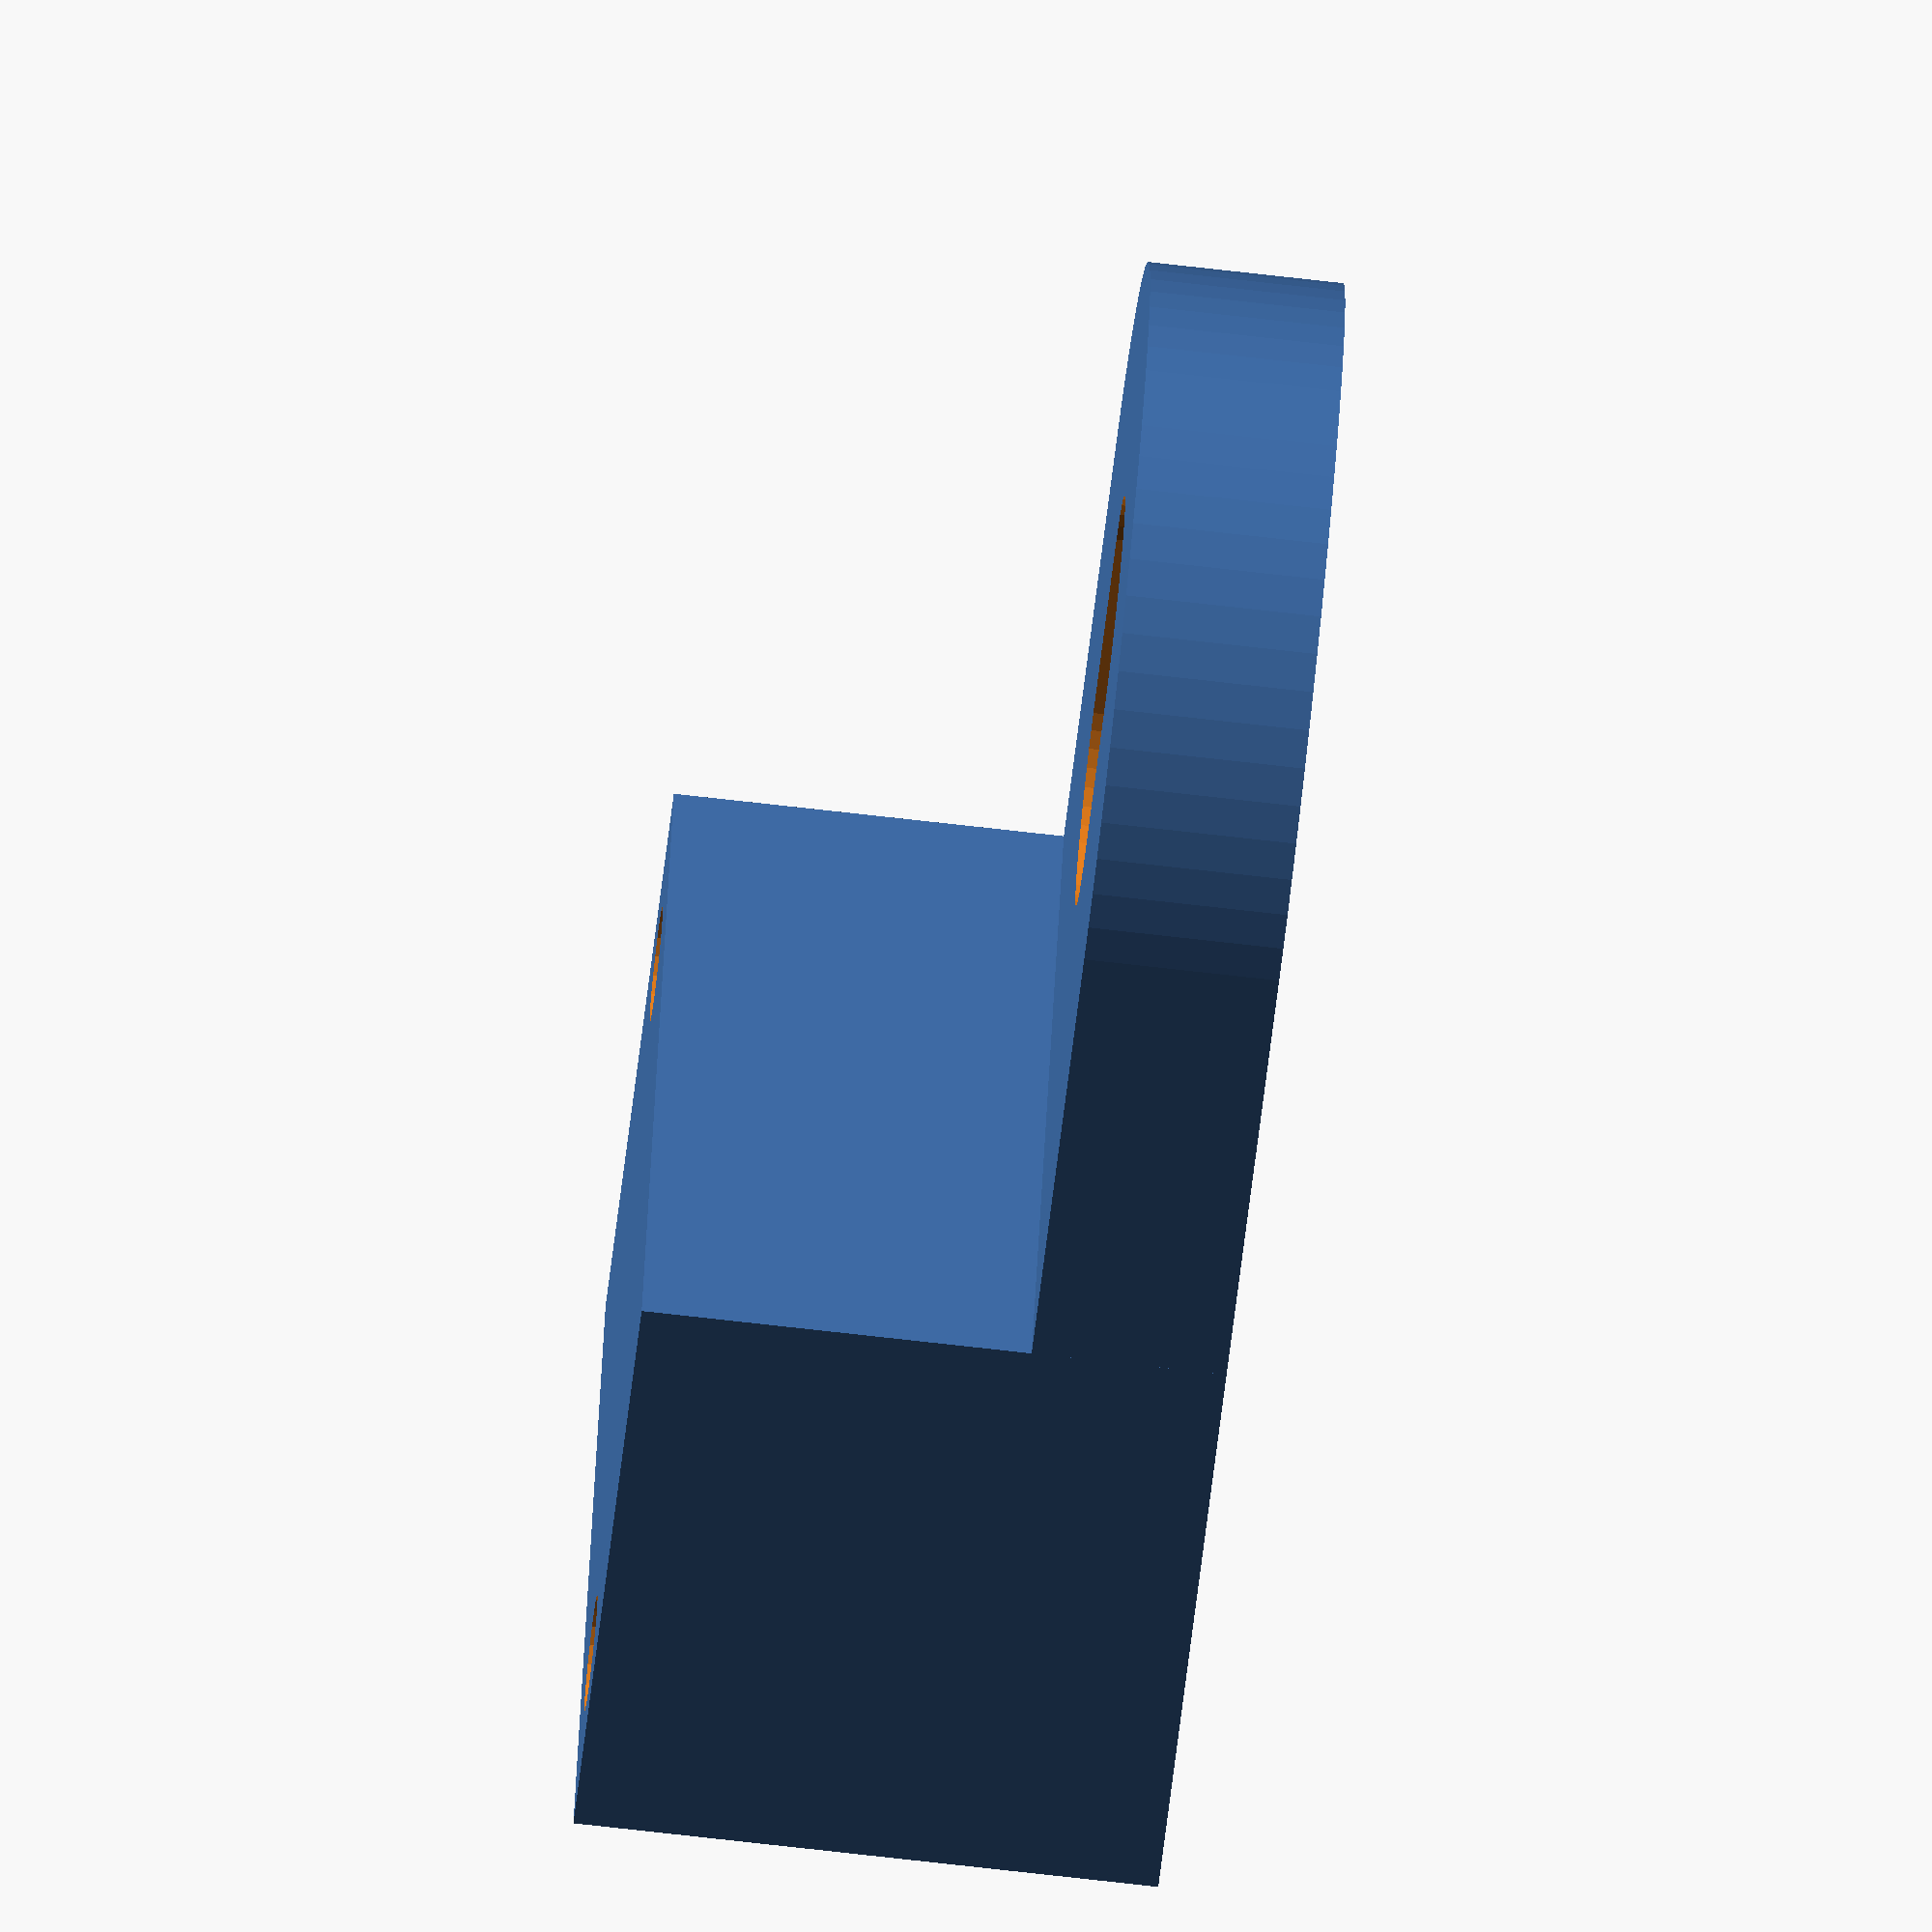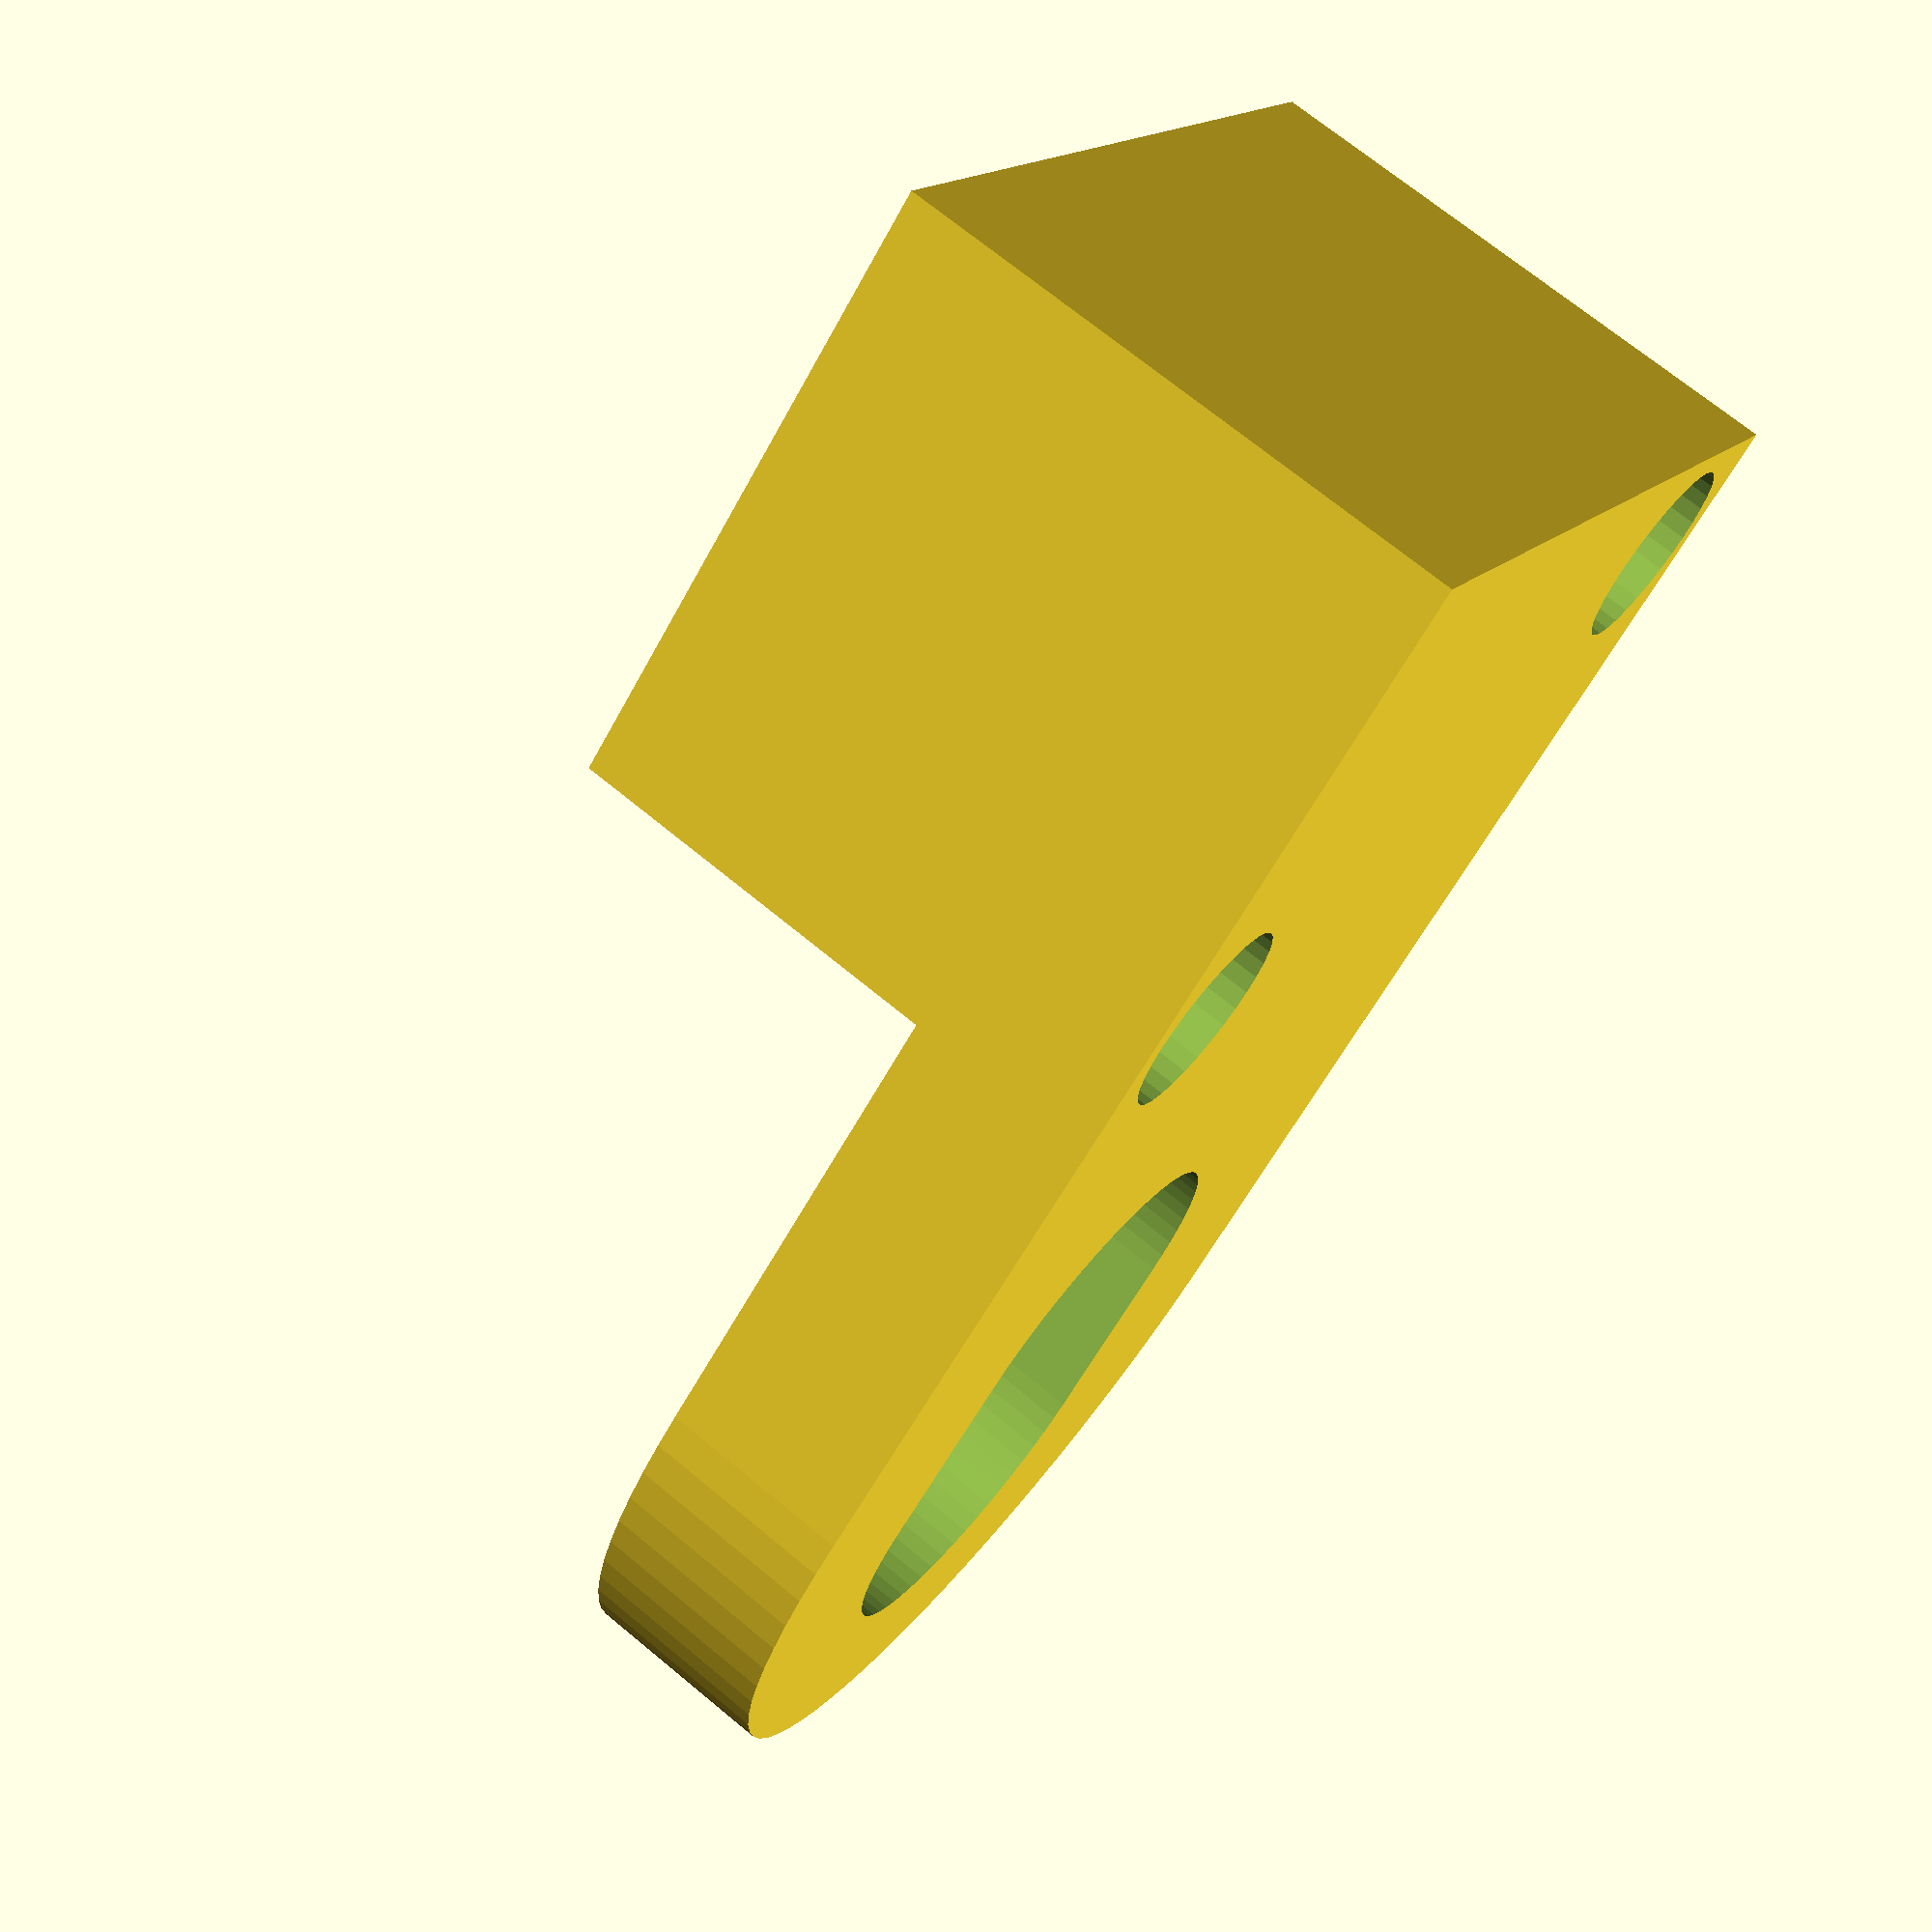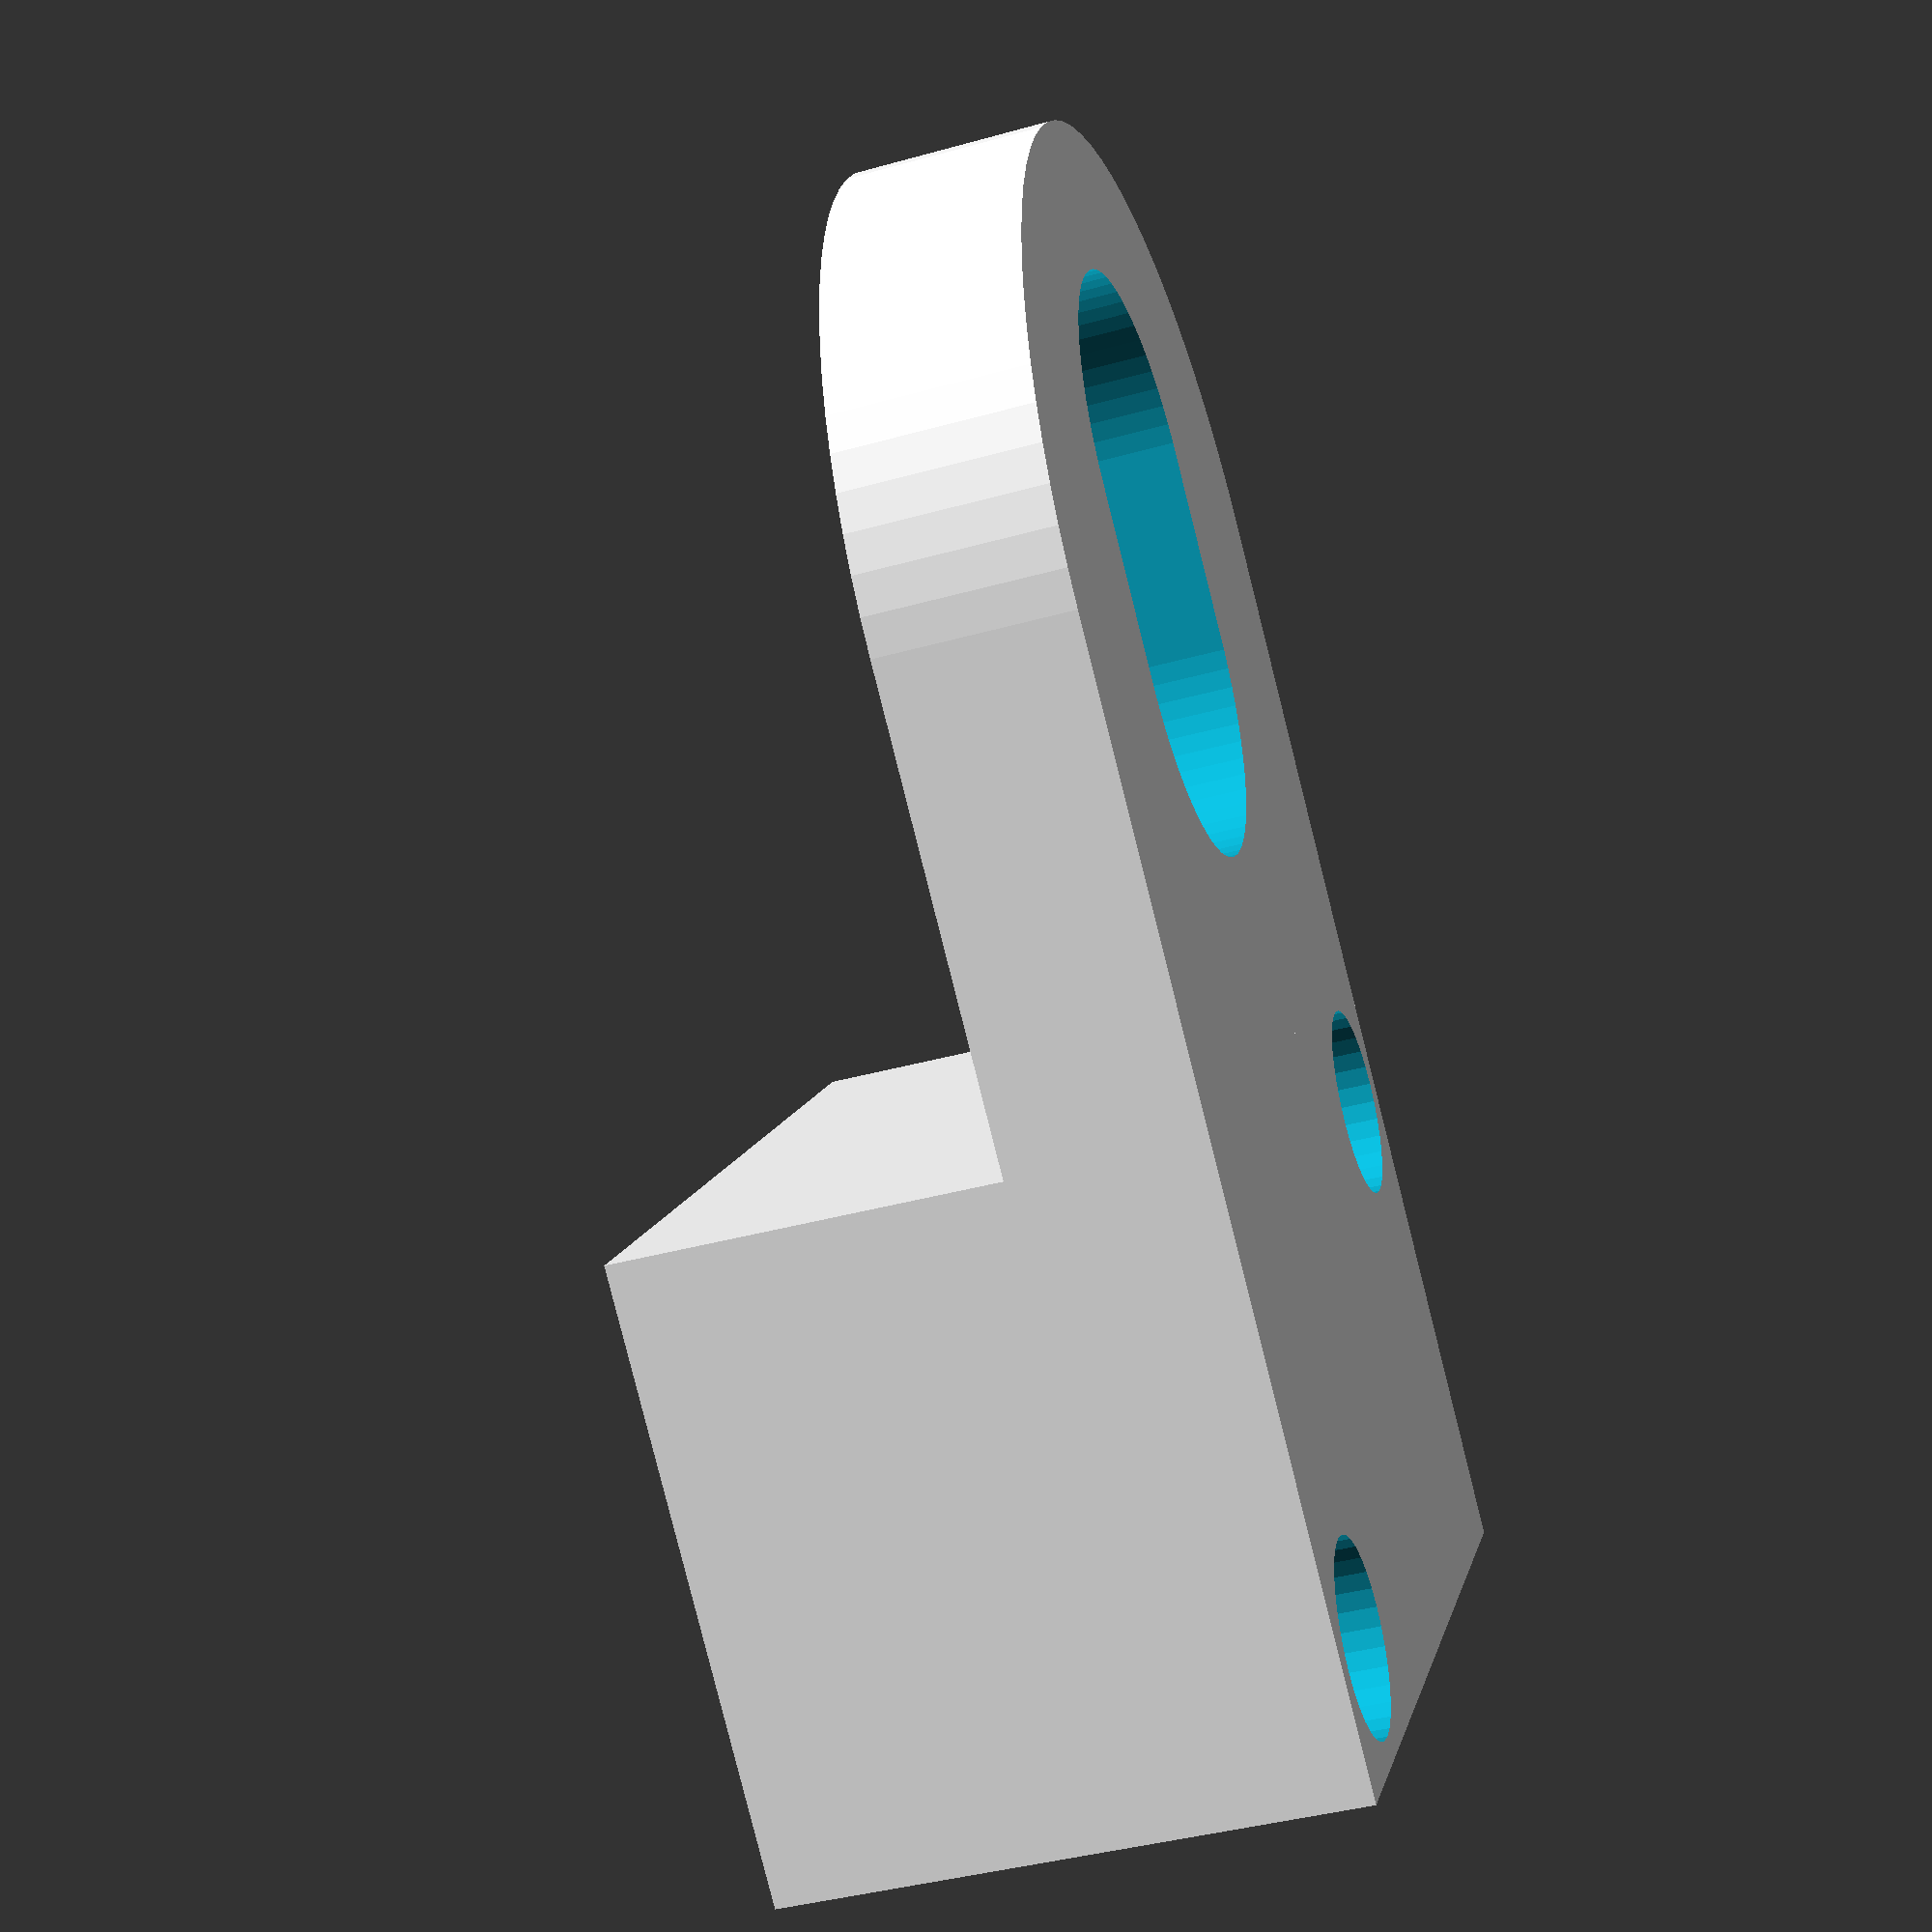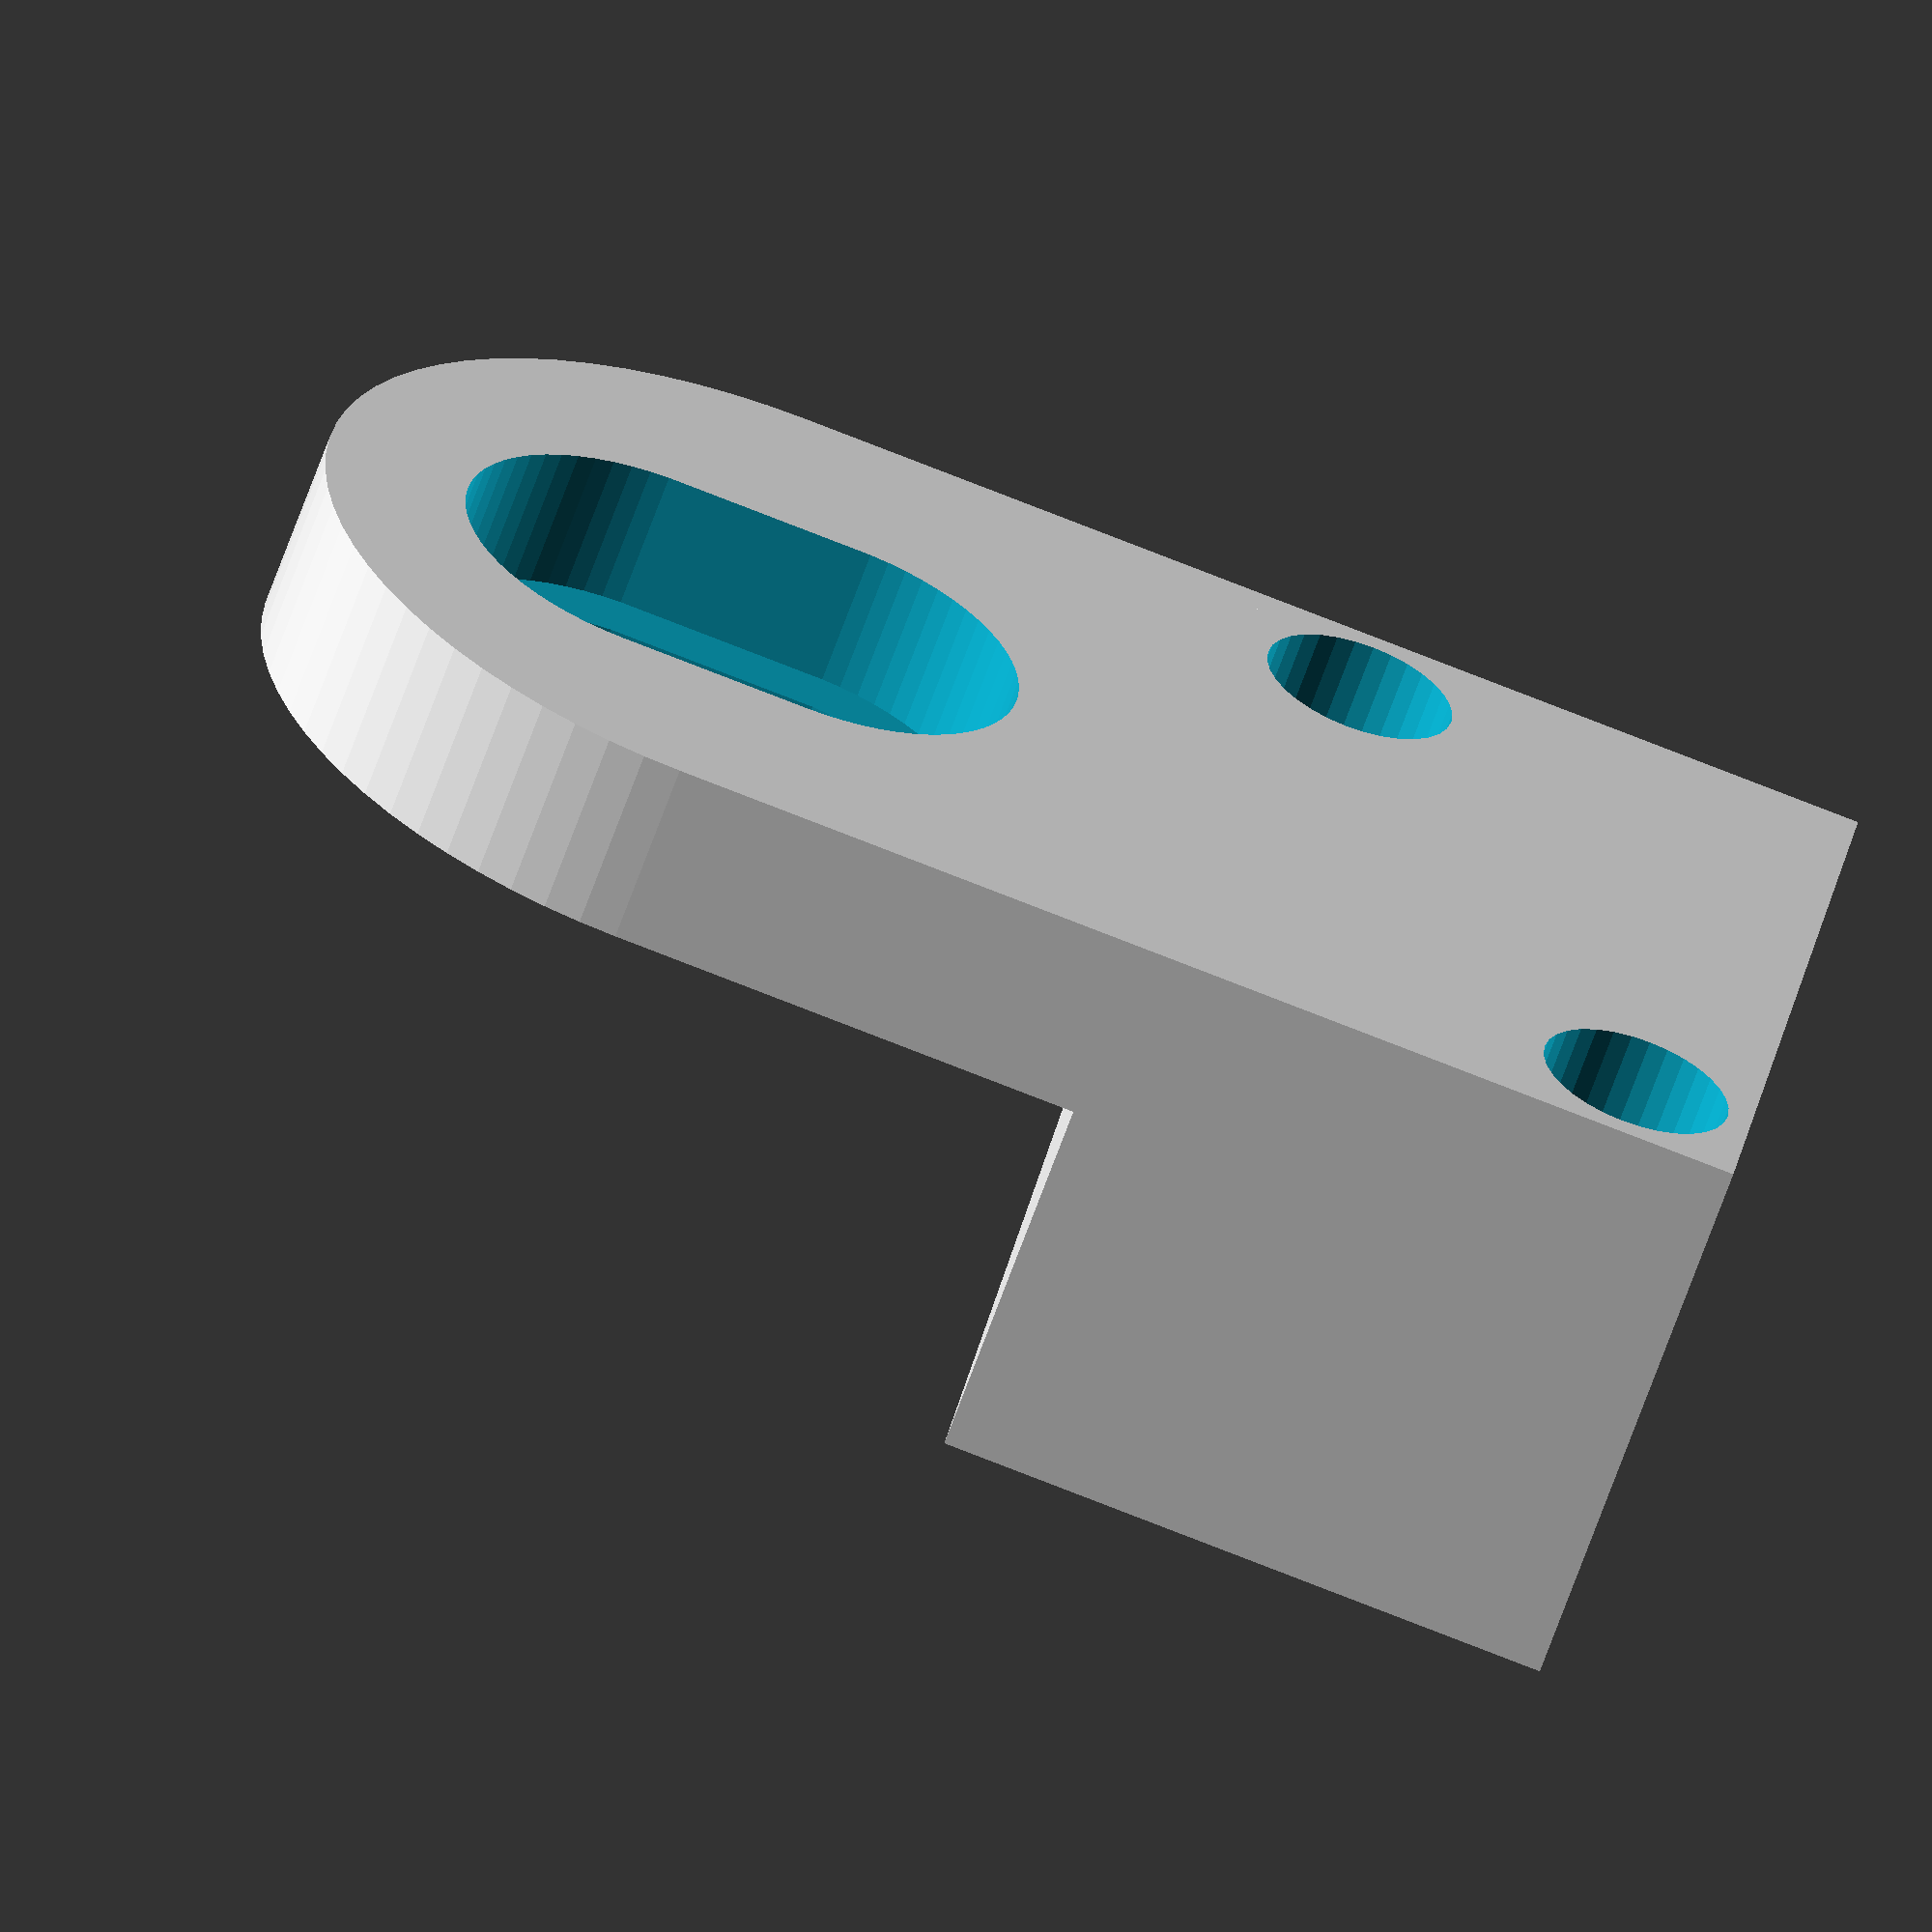
<openscad>
//$fn=60;
$fa=5;
$fs=.4;

height_frame = 4;
height_switch = 12;

difference(){
    body_all();
    mounting_holes();
}

module body_all(){
    linear_extrude(height=height_frame) hull(){
        translate([0,0,0]) circle(d=18);
        translate([0,-11.5,0]) square(size=[18, 23], center=true);
    }
    
    linear_extrude(height=height_switch) hull(){
        translate([0,-16.5,0]) square(size=[18, 13], center=true);
    }
}

module mounting_holes(){
    translate([0,0,-1]) linear_extrude(height=20) hull(){
        translate([0,2,0]) circle(d=5.2);
        translate([0,-2,0]) circle(d=5.2);
    }

    translate([0,0,-1]) linear_extrude(height=4) hull(){
        translate([0,2,0]) circle(d=8);
        translate([0,-2,0]) circle(d=8);
    }

    translate([0, -16.5, 0]) {
        translate([13/2, -8/2, -1]) linear_extrude(height=height_switch+2) circle(d=2.4);
        translate([-13/2, 8/2, -1]) linear_extrude(height=height_switch+2) circle(d=2.4);

        translate([13/2, -8/2, -1]) linear_extrude(height=height_switch-1) circle(d=4);
        translate([-13/2, 8/2, -1]) linear_extrude(height=height_switch-1) circle(d=4);
    }
}


</openscad>
<views>
elev=72.8 azim=108.8 roll=83.5 proj=o view=wireframe
elev=109.6 azim=312.4 roll=50.4 proj=p view=solid
elev=220.3 azim=228.8 roll=71.0 proj=p view=wireframe
elev=243.4 azim=261.4 roll=19.2 proj=o view=wireframe
</views>
